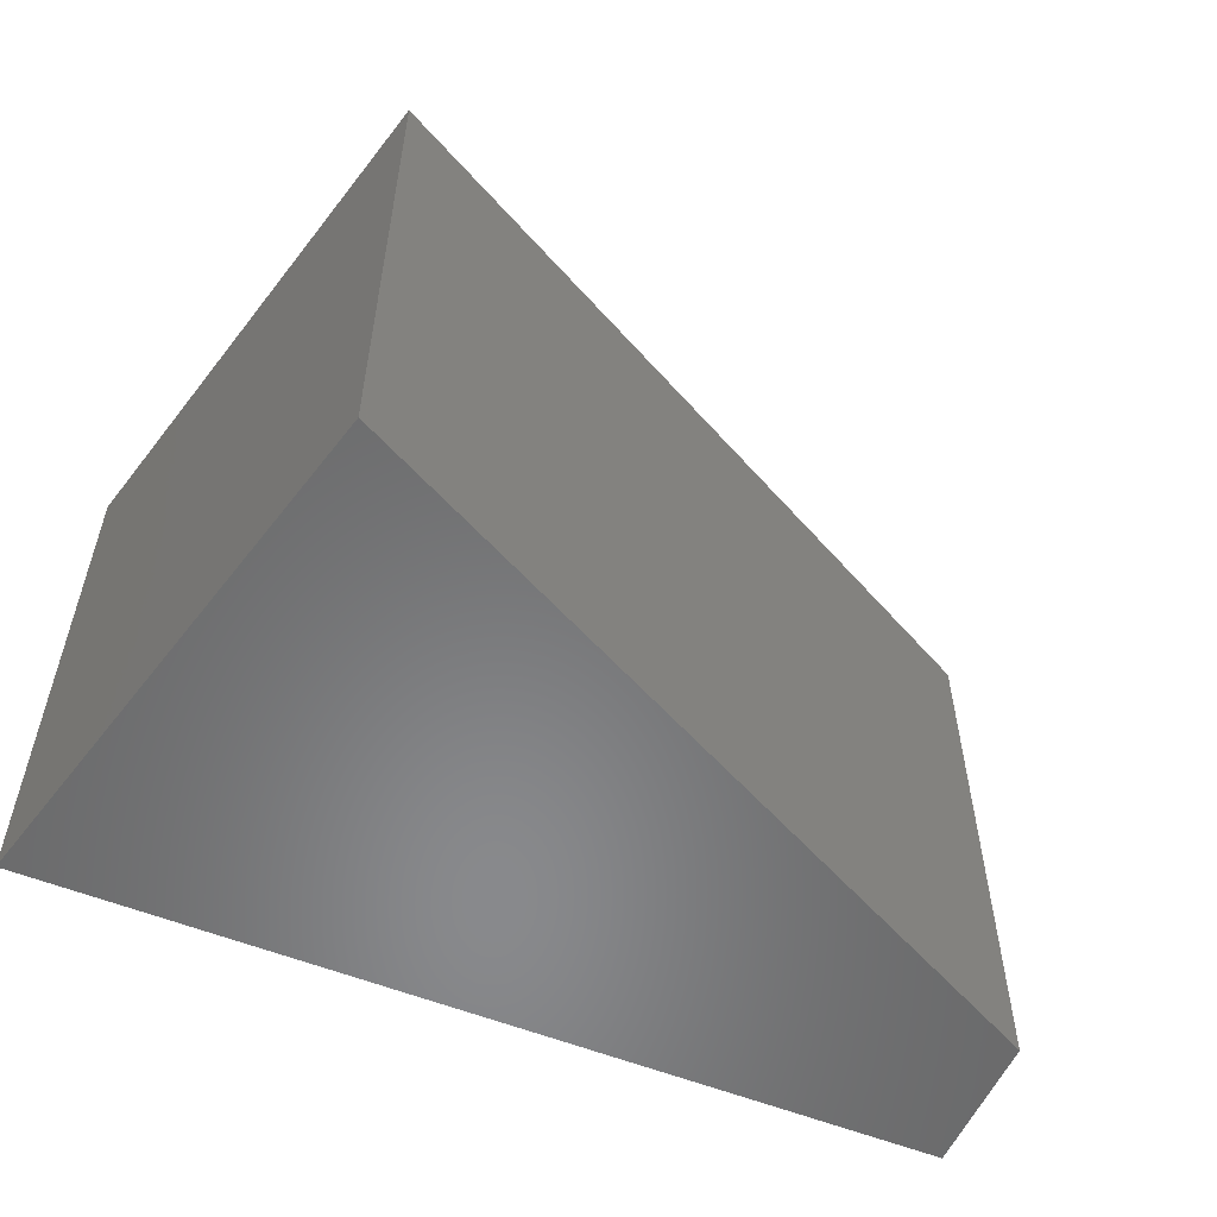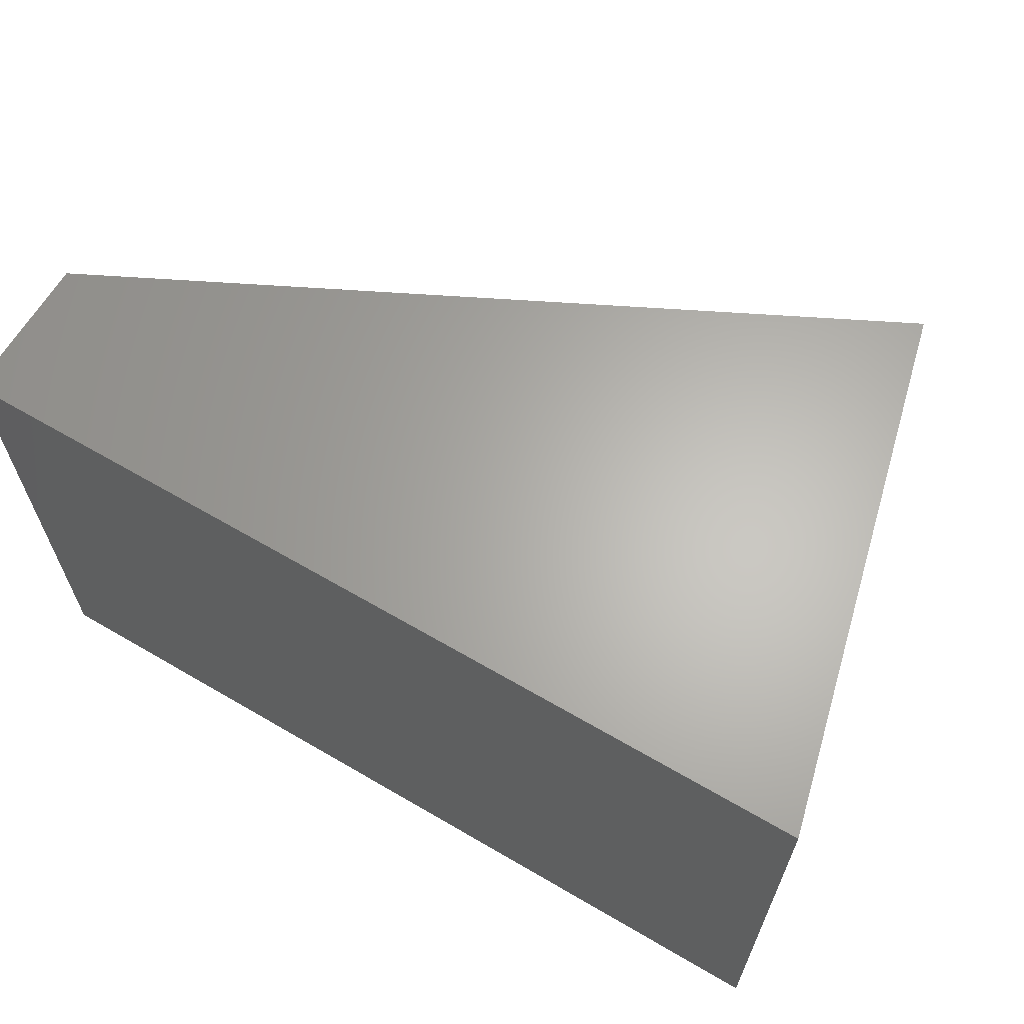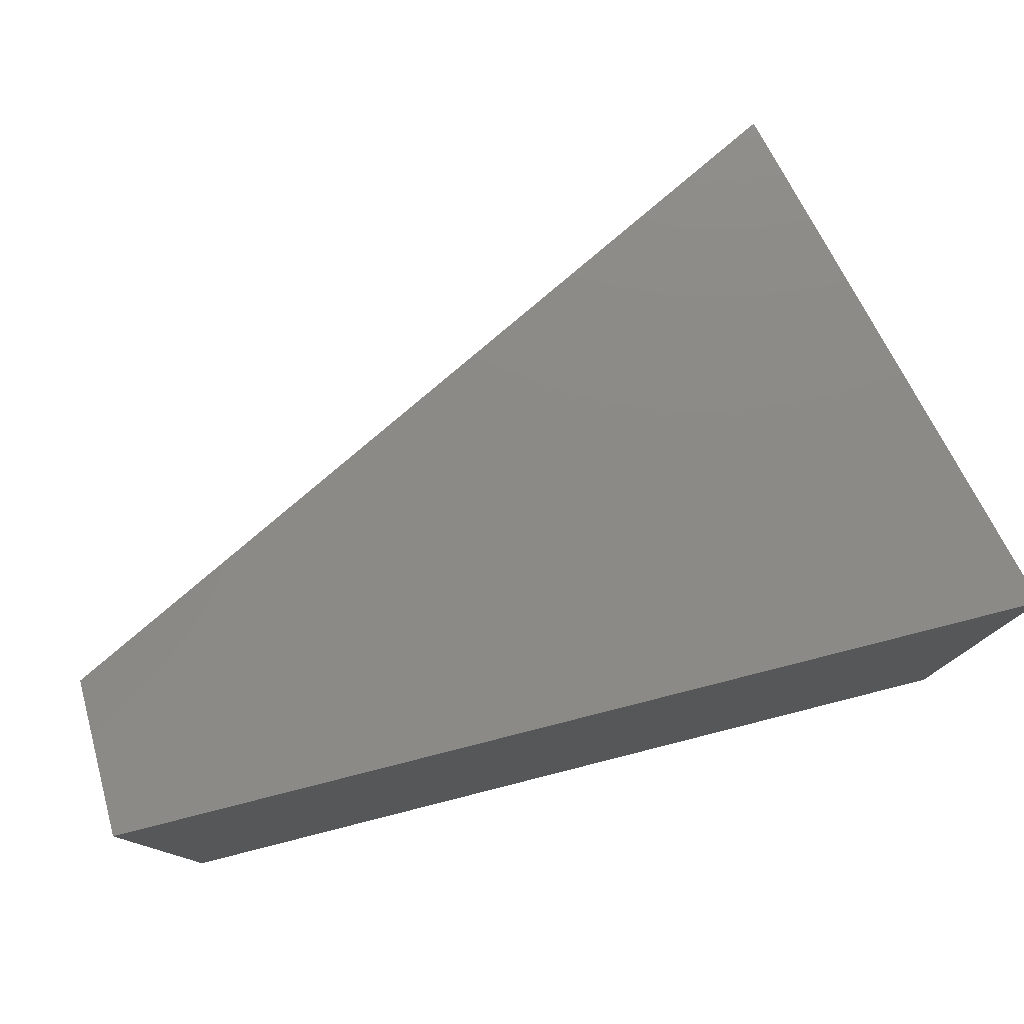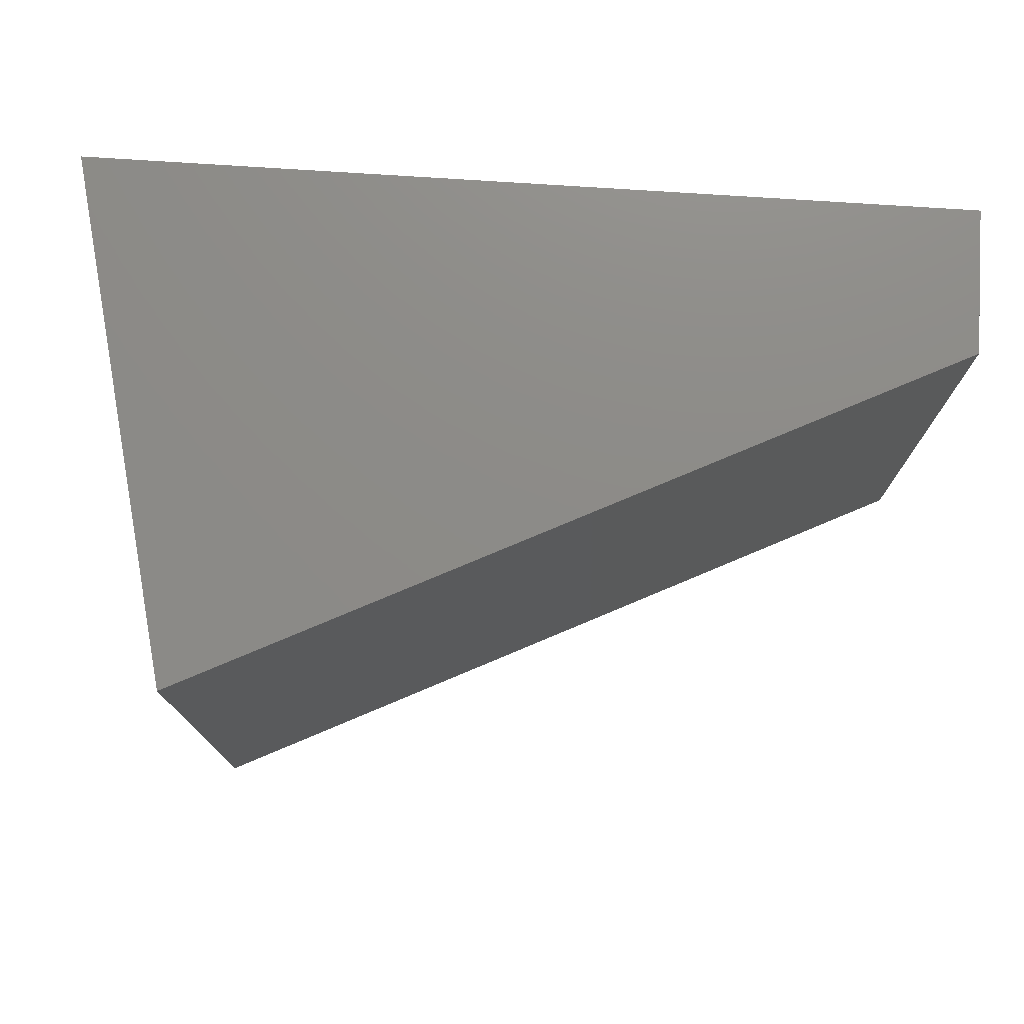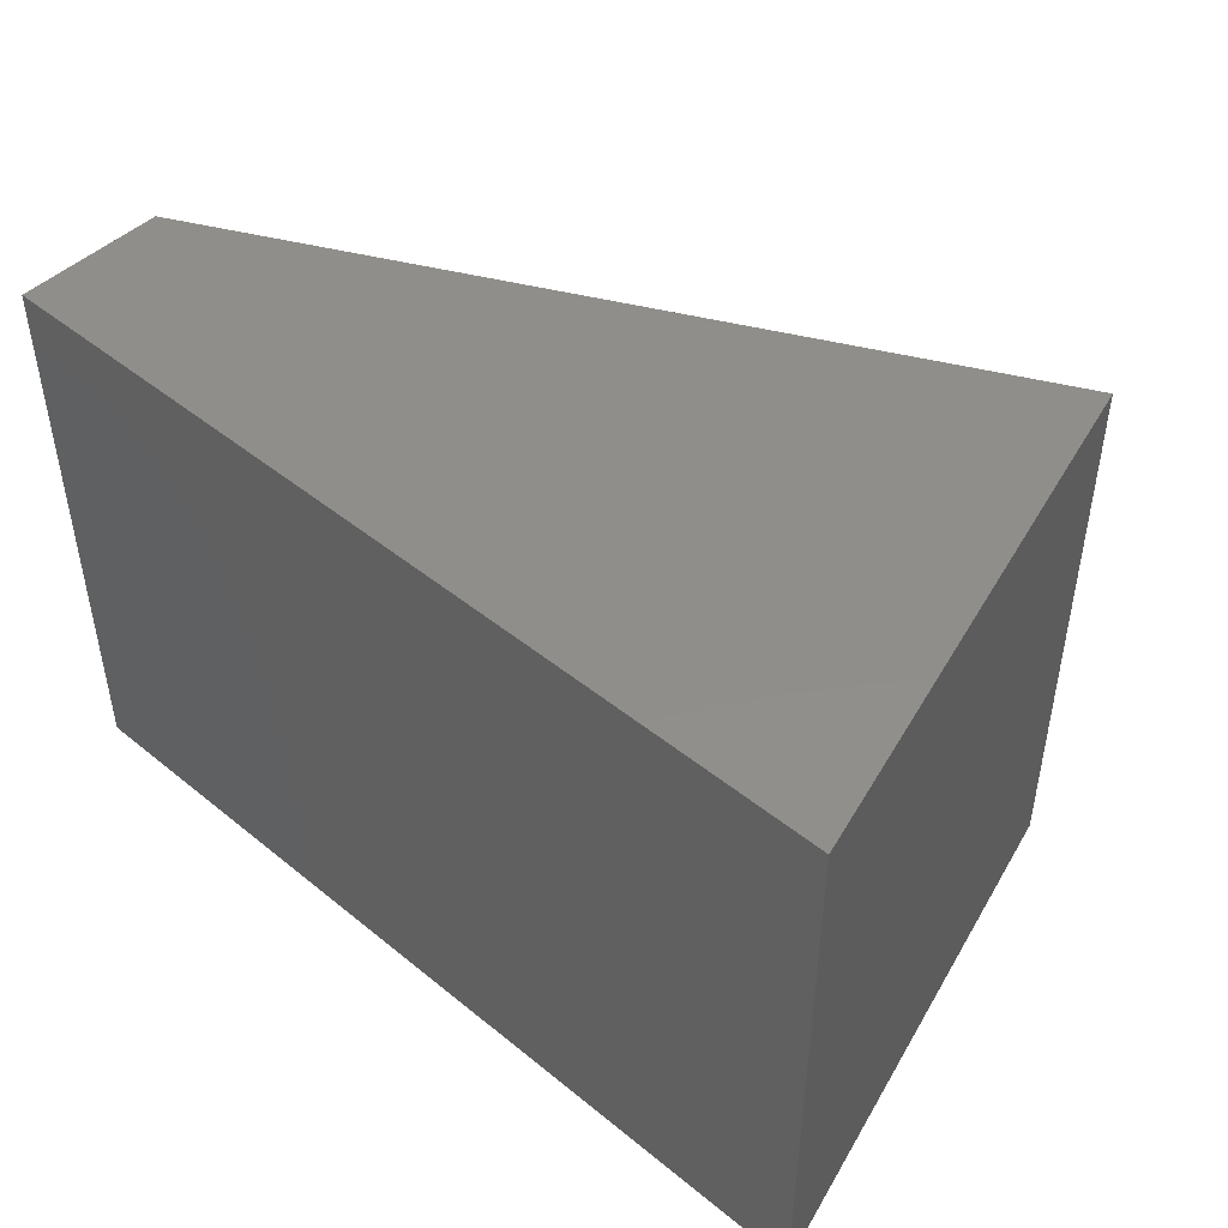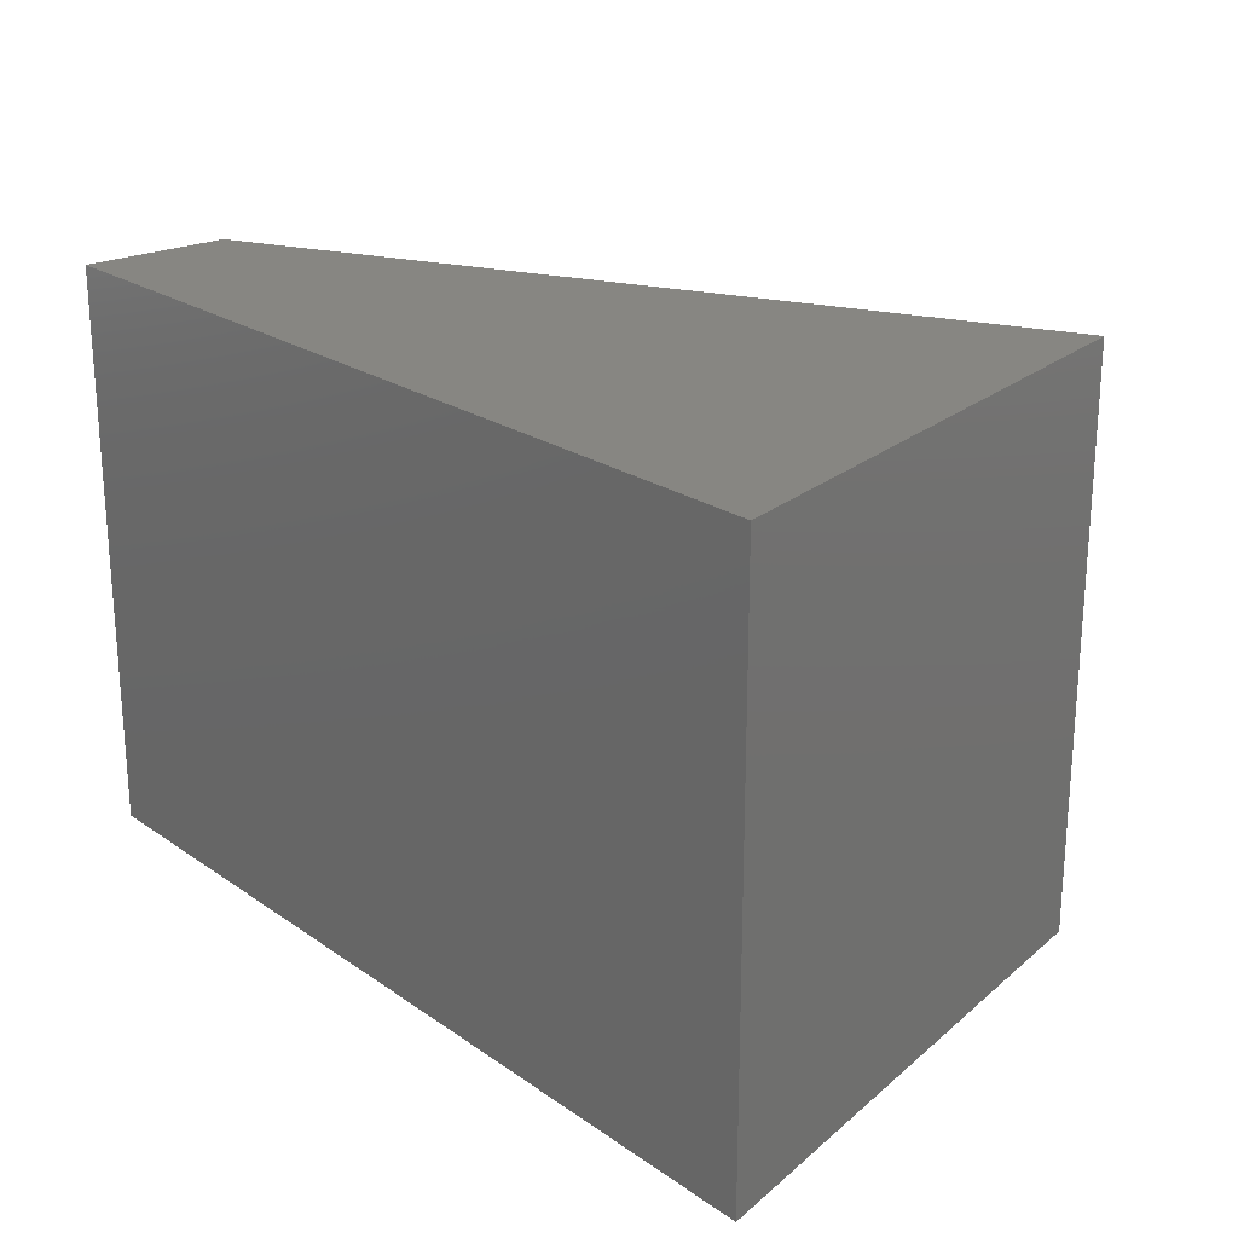
<metadata>
{"format":"stl","ext":"stl","renderer":"f3d","projection":"perspective","resolution":1024,"background":"white","views":[{"elev":-55.5,"azim":-23.1,"up":"+Y"},{"elev":64.2,"azim":-149.5,"up":"+Y"},{"elev":78.0,"azim":165.8,"up":"+Y"},{"elev":75.8,"azim":3.7,"up":"+Y"},{"elev":46.6,"azim":-137.3,"up":"+Y"},{"elev":22.5,"azim":-130.5,"up":"+Y"}]}
</metadata>
<code>
# stl→obj: 16 verts, 20 faces
v 0.6693 -0.01587 -0.4333
v -0.9307 -1.016 -0.4333
v -0.9307 -0.01587 -0.4333
v 0.6693 -1.016 -0.4333
v -0.6937 -1.016 0.5148
v -0.6937 -0.01587 0.5148
v 0.6693 -0.01587 -0.1667
v 0.6693 -1.016 -0.1667
v -0.9307 0 -0.4333
v 0.6693 0 -0.4333
v -0.6937 0 0.5148
v 0.6693 0 -0.1667
v 0.6693 6.592e-17 -0.1667
v 0.6693 6.592e-17 -0.4333
v -0.9307 6.592e-17 -0.4333
v -0.6937 6.592e-17 0.5148
f 1 2 3
f 1 4 2
f 3 5 6
f 3 2 5
f 7 4 1
f 7 8 4
f 1 3 9
f 1 9 10
f 8 2 4
f 8 5 2
f 6 8 7
f 6 5 8
f 3 6 11
f 3 11 9
f 7 1 10
f 7 10 12
f 13 14 15
f 13 15 16
f 6 7 12
f 6 12 11

</code>
